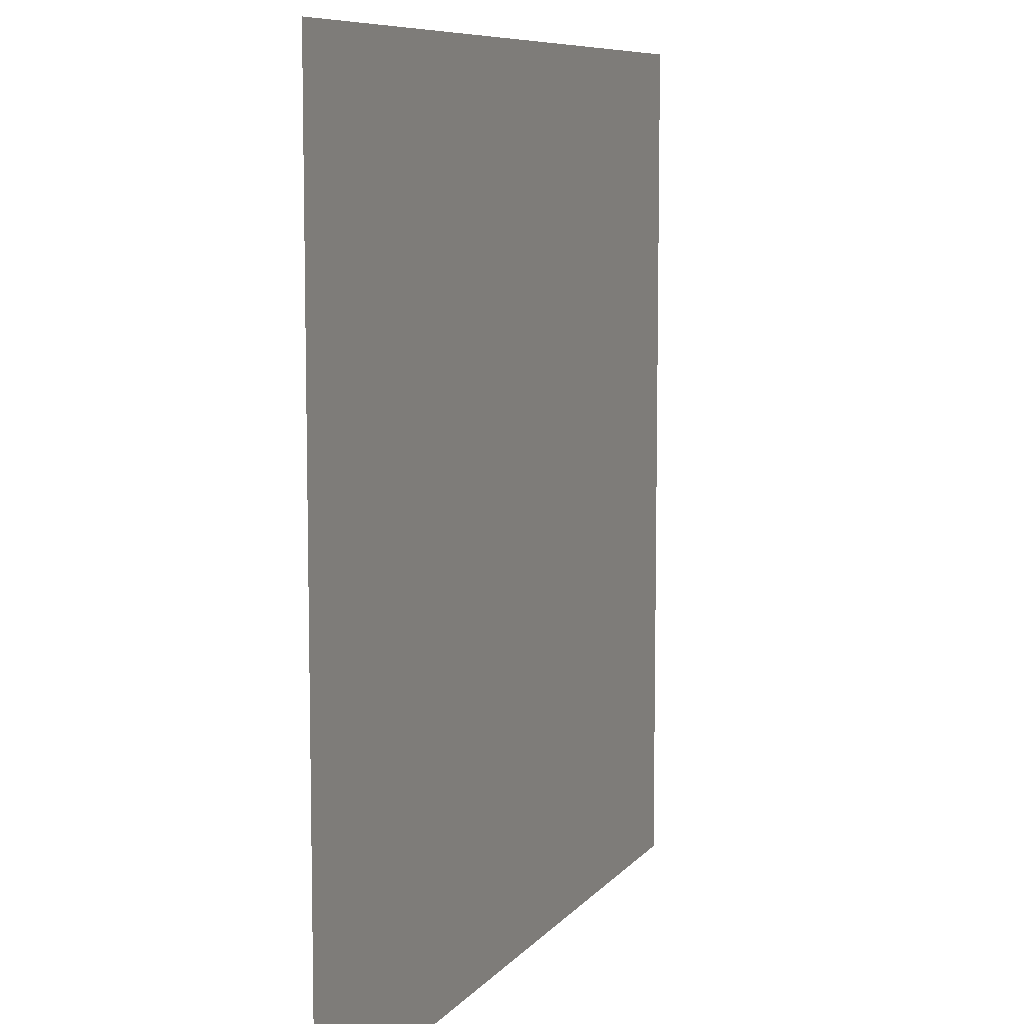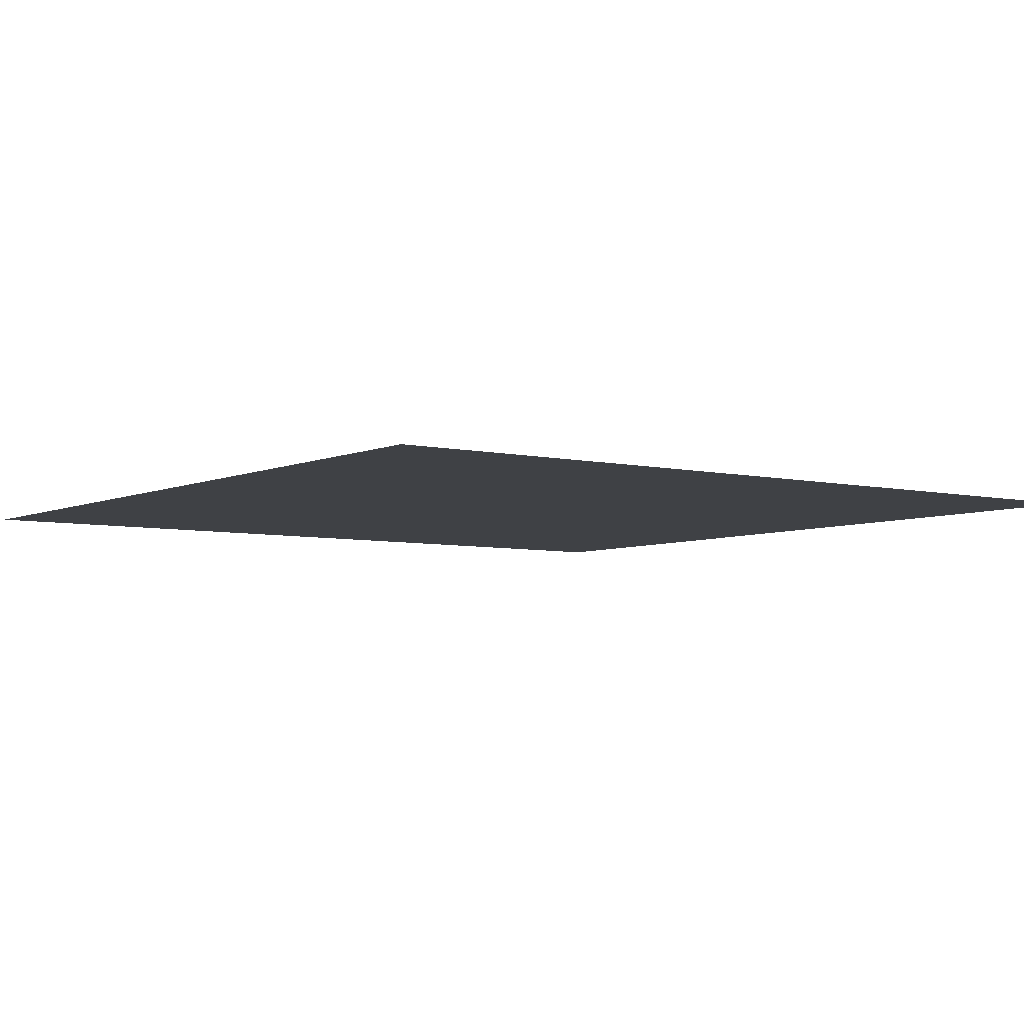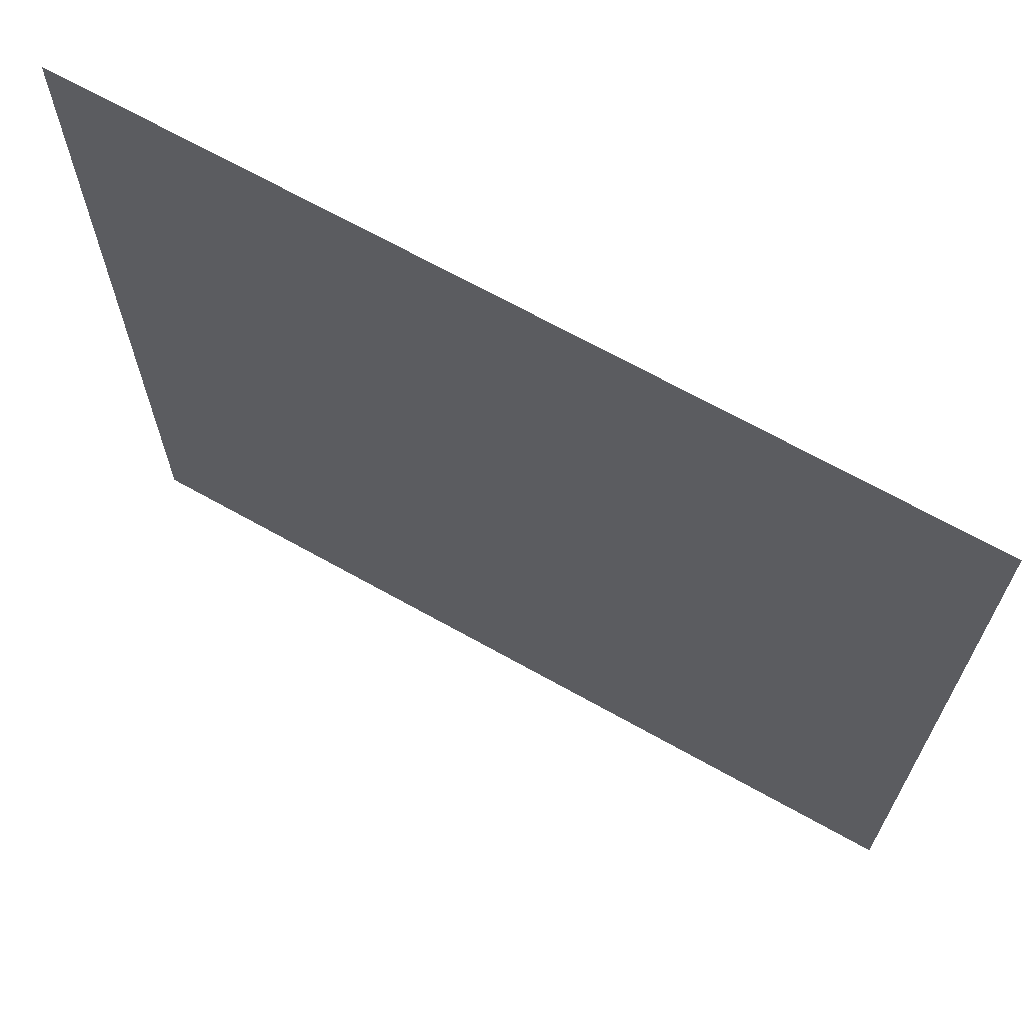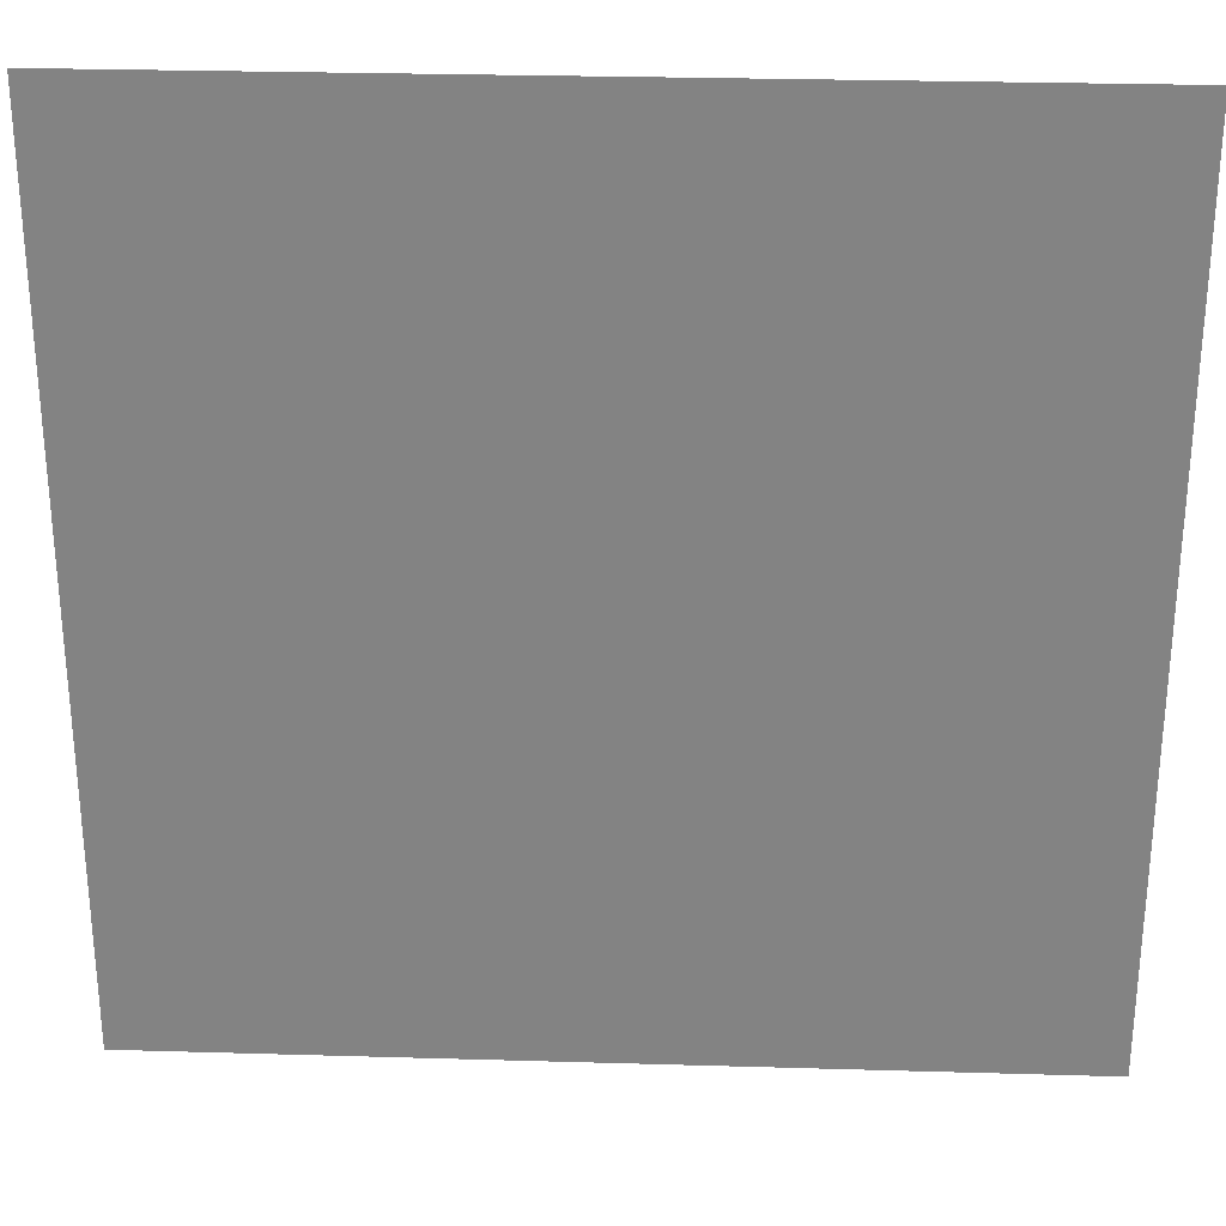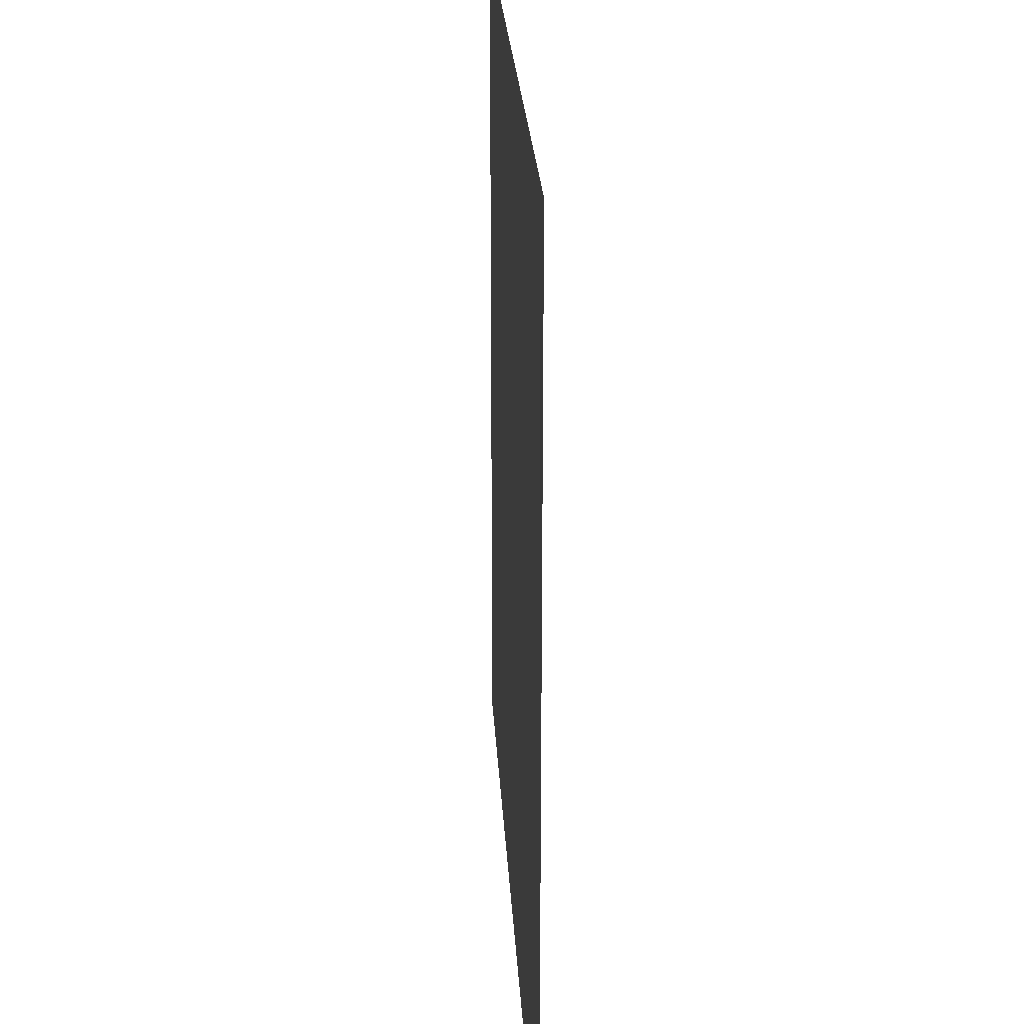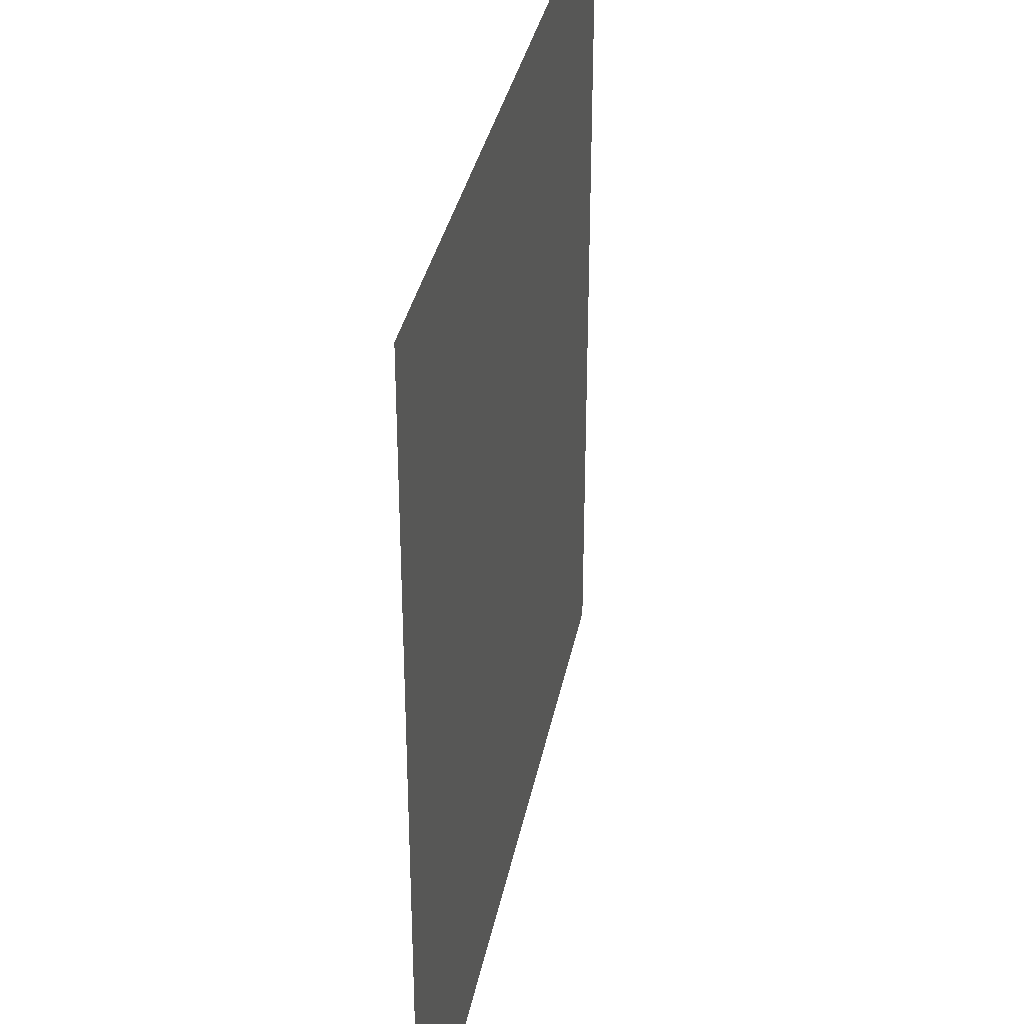
<metadata>
{"format":"obj","ext":"obj","renderer":"f3d","projection":"perspective","resolution":1024,"background":"white","views":[{"elev":8.2,"azim":-68.7,"up":"+Z"},{"elev":-5.5,"azim":143.9,"up":"+Y"},{"elev":68.2,"azim":29.3,"up":"+Z"},{"elev":28.6,"azim":2.5,"up":"+Z"},{"elev":23.8,"azim":-93.0,"up":"+Z"},{"elev":34.3,"azim":100.9,"up":"+Z"}]}
</metadata>
<code>
v -11.67 -0 11.67
v 11.67 -0 11.67
v -11.67 0 -11.67
v 11.67 0 -11.67
g pPlane1
f 1 2 3
f 3 2 4

</code>
